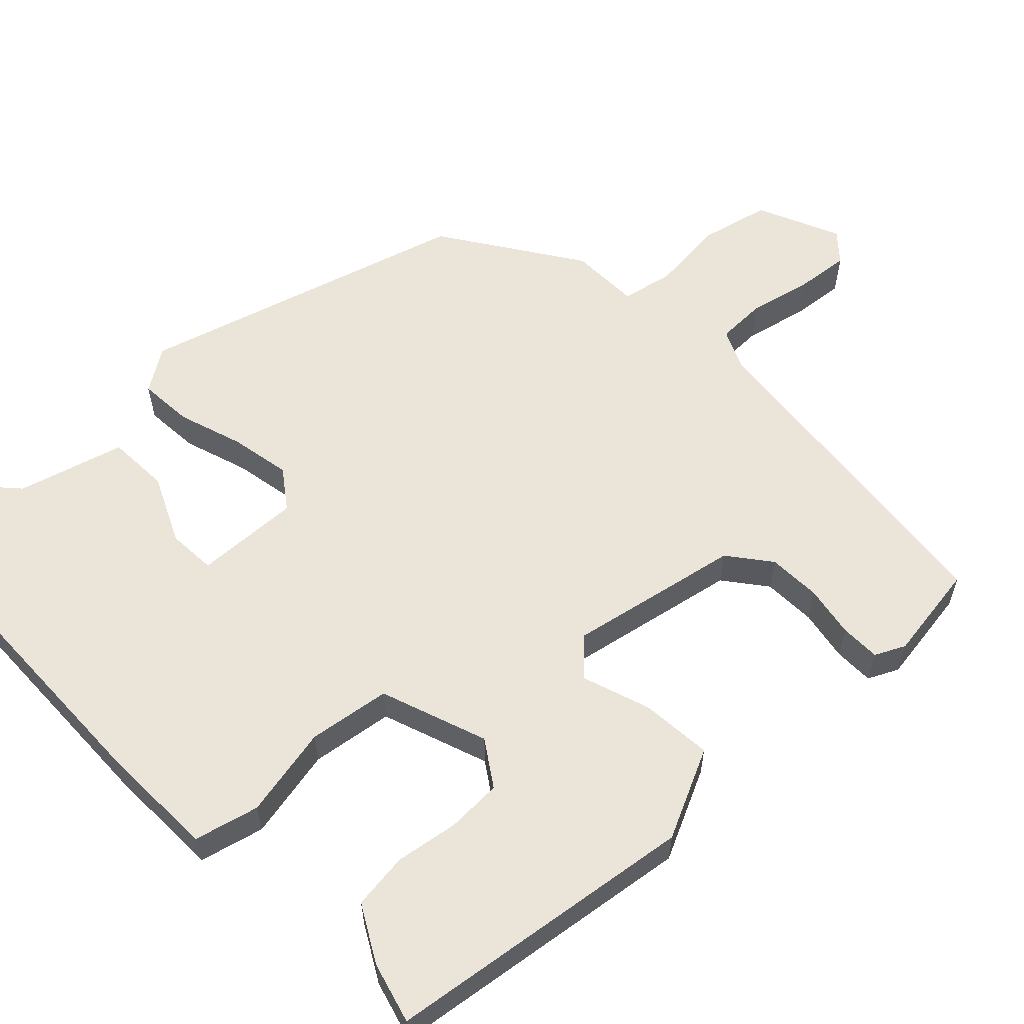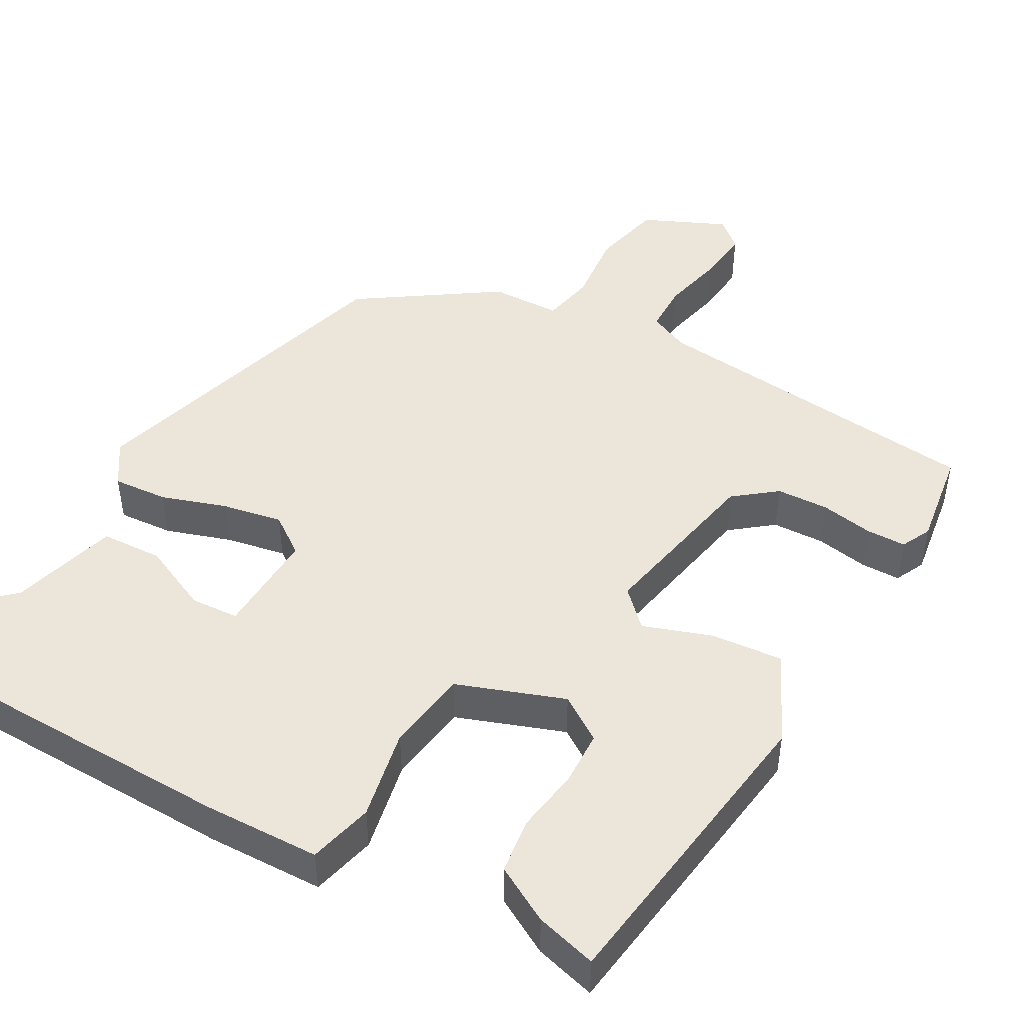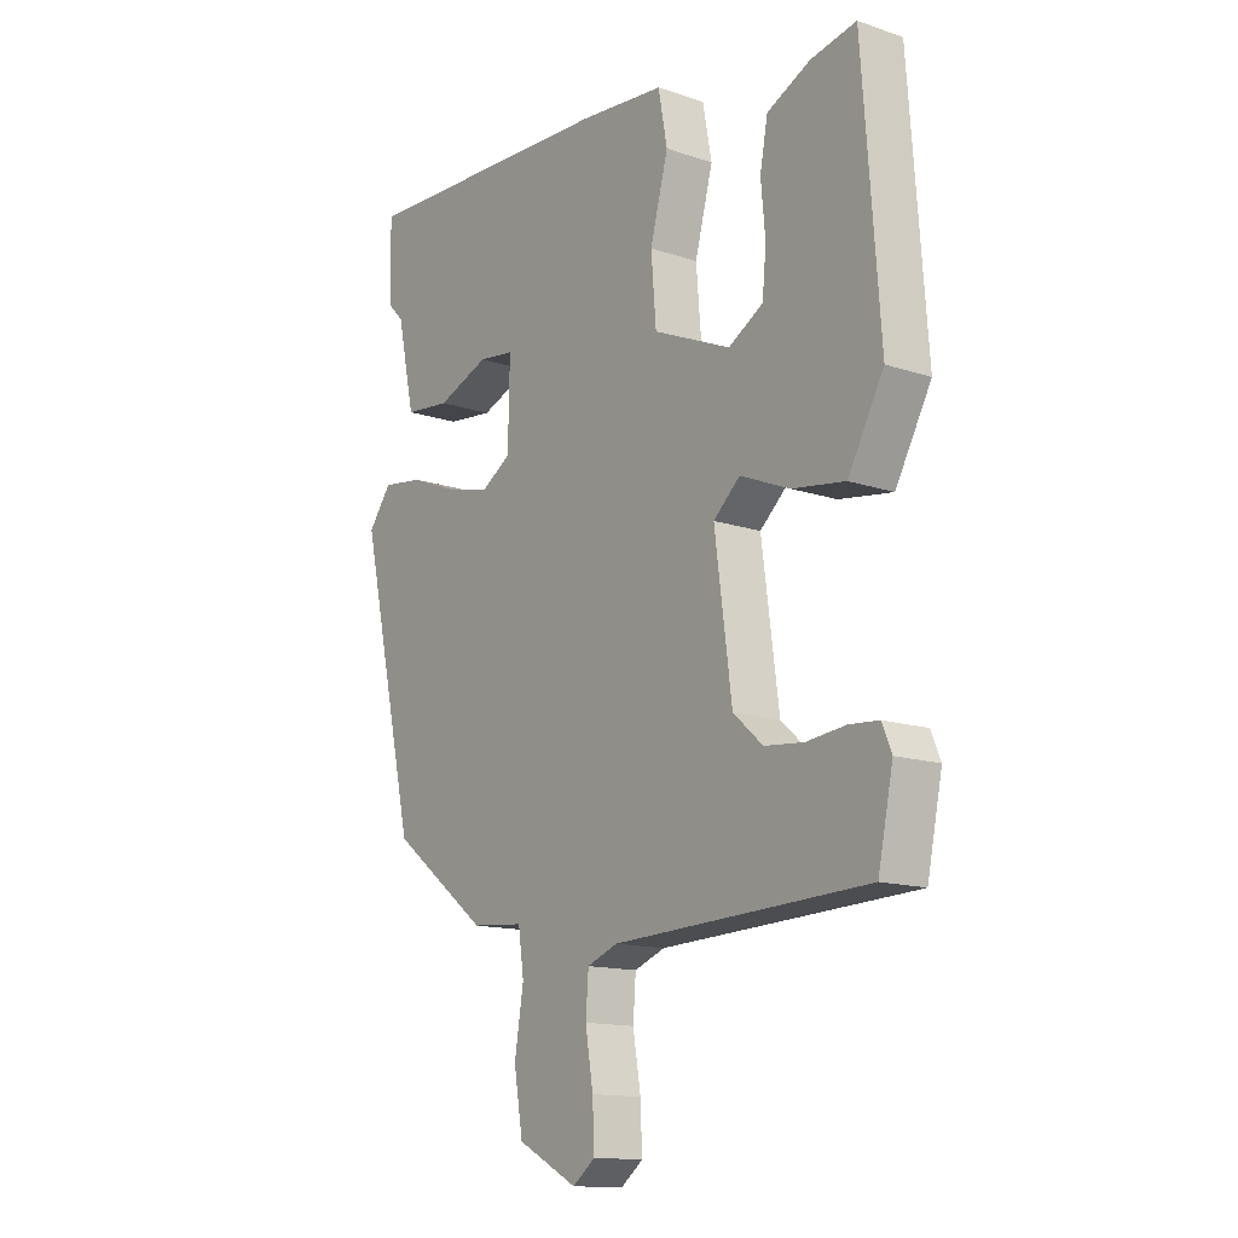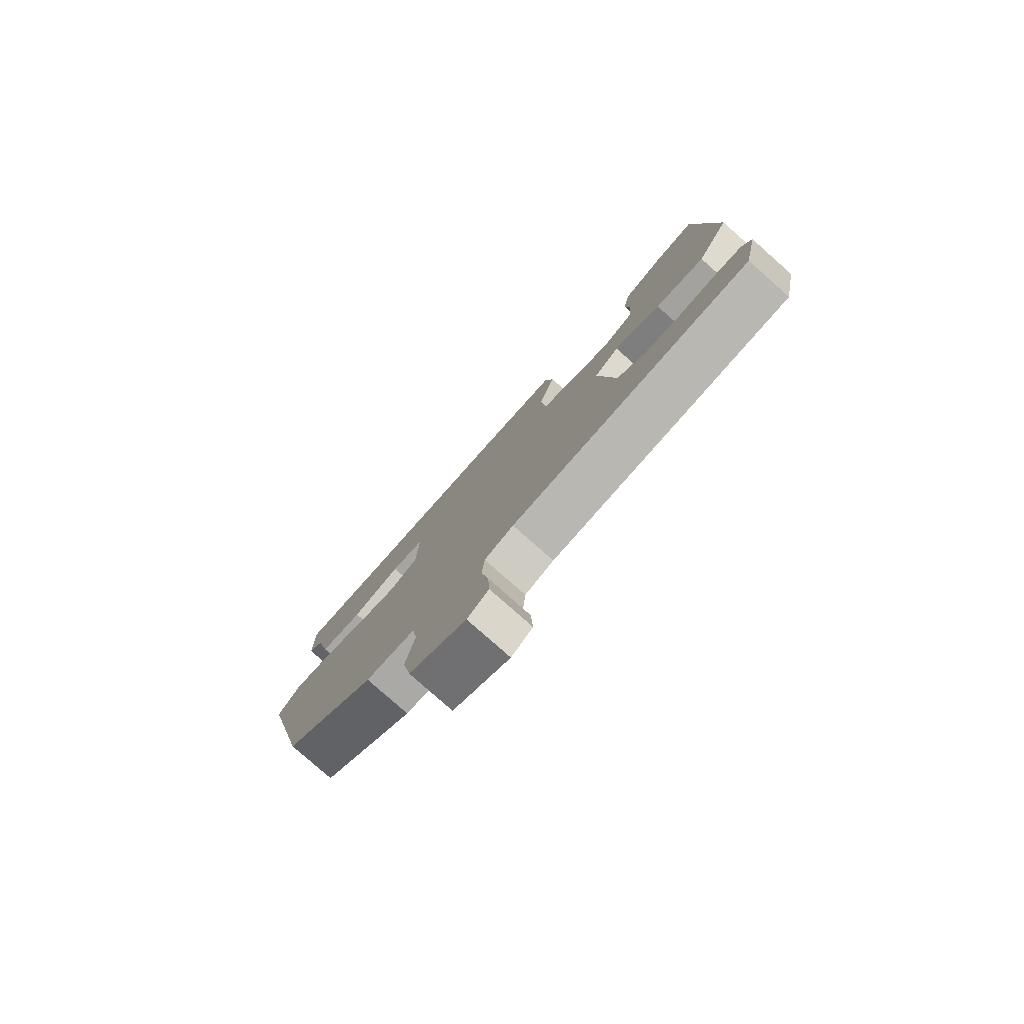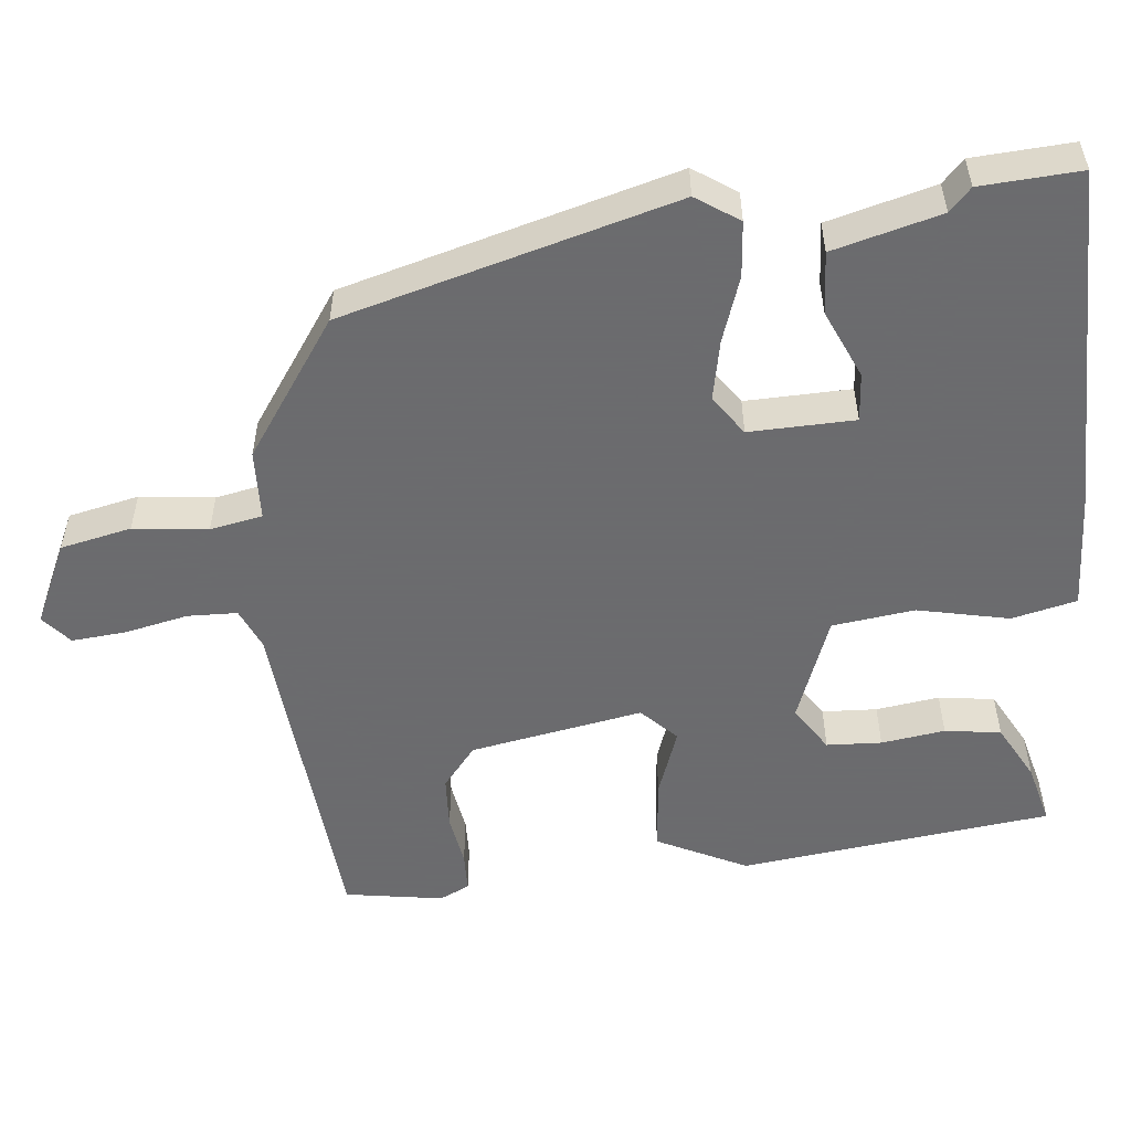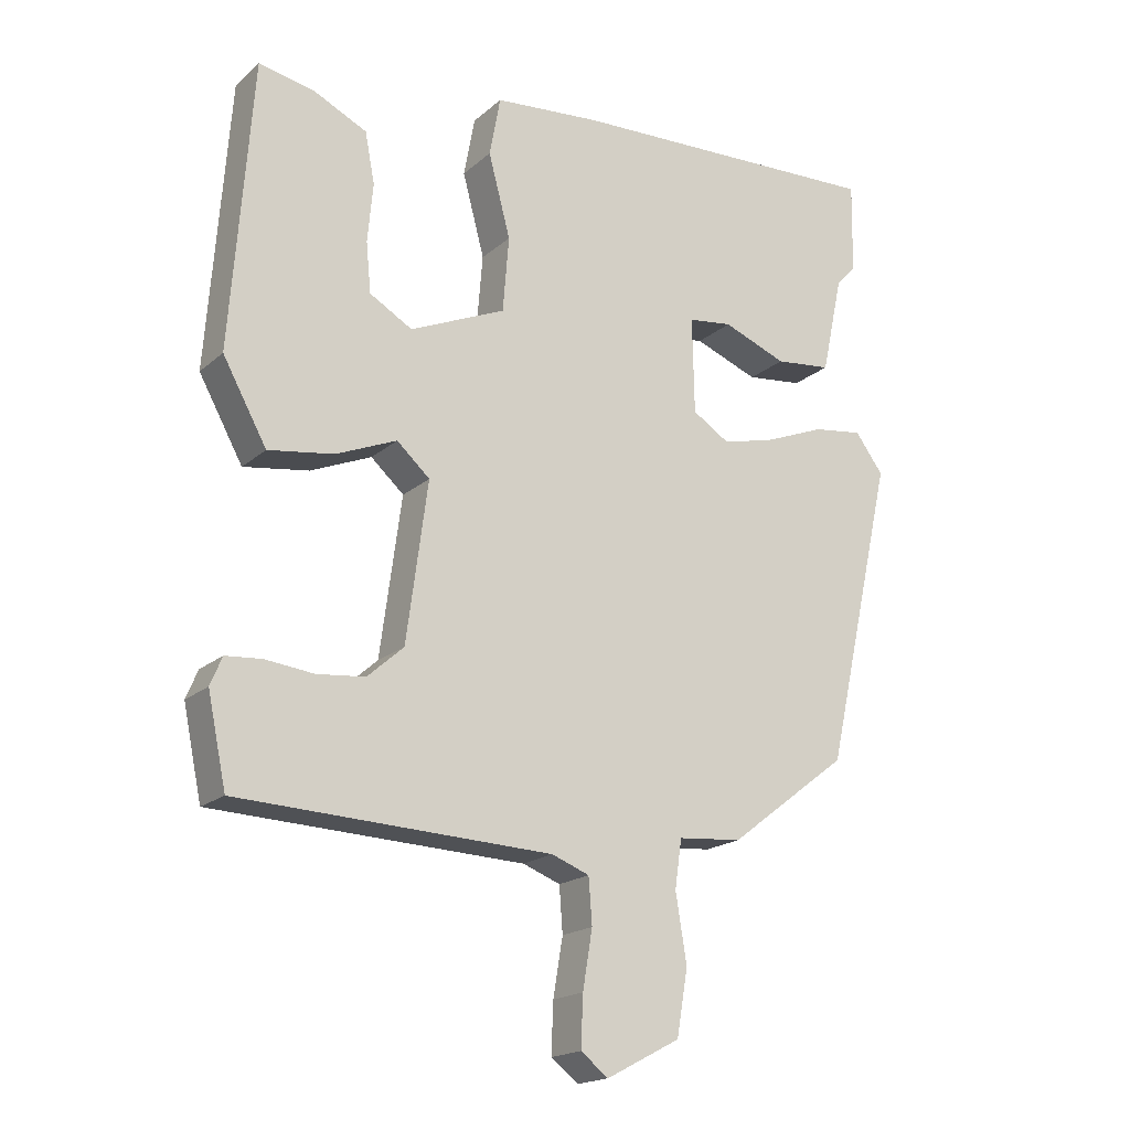
<metadata>
{"format":"obj","ext":"obj","renderer":"f3d","projection":"perspective","resolution":1024,"background":"white","views":[{"elev":58.9,"azim":49.7,"up":"+Y"},{"elev":46.8,"azim":32.9,"up":"+Y"},{"elev":-13.9,"azim":53.2,"up":"+Z"},{"elev":-79.9,"azim":48.5,"up":"+Z"},{"elev":-53.5,"azim":-81.4,"up":"+Y"},{"elev":-18.5,"azim":147.6,"up":"+Z"}]}
</metadata>
<code>
v 0.487 0.07 -0.502
v 0.032 0.07 -0.521
v -0.023 0.07 -0.542
v -0.028 0.07 -0.608
v -0.014 0.07 -0.692
v -0.011 0.07 -0.765
v -0.051 0.07 -0.796
v -0.158 0.07 -0.74
v -0.174 0.07 -0.645
v -0.158 0.07 -0.547
v -0.168 0.07 -0.477
v -0.261 0.07 -0.469
v -0.435 0.07 -0.336
v -0.535 0.07 0.109
v -0.494 0.07 0.164
v -0.421 0.07 0.154
v -0.336 0.07 0.12
v -0.257 0.07 0.1
v -0.203 0.07 0.134
v -0.2 0.07 0.274
v -0.264 0.07 0.282
v -0.357 0.07 0.246
v -0.439 0.07 0.255
v -0.47 0.07 0.399
v -0.499 0.07 0.429
v -0.501 0.07 0.562
v -0.035 0.07 0.543
v 0.119 0.07 0.529
v 0.135 0.07 0.442
v 0.103 0.07 0.322
v 0.112 0.07 0.212
v 0.251 0.07 0.152
v 0.313 0.07 0.188
v 0.32 0.07 0.261
v 0.312 0.07 0.346
v 0.326 0.07 0.42
v 0.403 0.07 0.457
v 0.485 0.07 0.474
v 0.516 0.07 0.057
v 0.452 0.07 -0.059
v 0.357 0.07 -0.045
v 0.268 0.07 -0.008
v 0.22 0.07 -0.051
v 0.251 0.07 -0.282
v 0.304 0.07 -0.329
v 0.374 0.07 -0.336
v 0.444 0.07 -0.328
v 0.497 0.07 -0.332
v 0.514 0.07 -0.373
v 0.487 0 -0.502
v 0.032 0 -0.521
v -0.023 0 -0.542
v -0.028 0 -0.608
v -0.014 0 -0.692
v -0.011 0 -0.765
v -0.051 0 -0.796
v -0.158 0 -0.74
v -0.174 0 -0.645
v -0.158 0 -0.547
v -0.168 0 -0.477
v -0.261 0 -0.469
v -0.435 0 -0.336
v -0.535 0 0.109
v -0.494 0 0.164
v -0.421 0 0.154
v -0.336 0 0.12
v -0.257 0 0.1
v -0.203 0 0.134
v -0.2 0 0.274
v -0.264 0 0.282
v -0.357 0 0.246
v -0.439 0 0.255
v -0.47 0 0.399
v -0.499 0 0.429
v -0.501 0 0.562
v -0.035 0 0.543
v 0.119 0 0.529
v 0.135 0 0.442
v 0.103 0 0.322
v 0.112 0 0.212
v 0.251 0 0.152
v 0.313 0 0.188
v 0.32 0 0.261
v 0.312 0 0.346
v 0.326 0 0.42
v 0.403 0 0.457
v 0.485 0 0.474
v 0.516 0 0.057
v 0.452 0 -0.059
v 0.357 0 -0.045
v 0.268 0 -0.008
v 0.22 0 -0.051
v 0.251 0 -0.282
v 0.304 0 -0.329
v 0.374 0 -0.336
v 0.444 0 -0.328
v 0.497 0 -0.332
v 0.514 0 -0.373
f 49 1 2
f 48 49 2
f 47 48 2
f 46 47 2
f 45 46 2 3
f 44 45 3
f 43 44 3
f 40 41 42
f 39 40 42
f 38 39 42
f 37 38 42
f 34 35 36 37
f 33 34 37
f 33 37 42
f 32 33 42 43
f 28 29 30
f 27 28 30
f 26 27 30
f 25 26 30
f 24 25 30
f 24 30 31
f 21 22 23 24
f 20 21 24
f 20 24 31 32
f 15 16 17
f 14 15 17
f 13 14 17
f 12 13 17
f 11 12 17
f 11 17 18
f 8 9 10
f 7 8 10
f 6 7 10
f 5 6 10
f 4 5 10
f 3 4 10 11
f 43 3 11
f 32 43 11
f 20 32 11
f 19 20 11
f 11 18 19
f 51 50 98
f 51 98 97
f 51 97 96
f 51 96 95
f 52 51 95 94
f 52 94 93
f 52 93 92
f 91 90 89
f 91 89 88
f 91 88 87
f 91 87 86
f 86 85 84 83
f 86 83 82
f 91 86 82
f 92 91 82 81
f 79 78 77
f 79 77 76
f 79 76 75
f 79 75 74
f 79 74 73
f 80 79 73
f 73 72 71 70
f 73 70 69
f 81 80 73 69
f 66 65 64
f 66 64 63
f 66 63 62
f 66 62 61
f 66 61 60
f 67 66 60
f 59 58 57
f 59 57 56
f 59 56 55
f 59 55 54
f 59 54 53
f 60 59 53 52
f 60 52 92
f 60 92 81
f 60 81 69
f 60 69 68
f 68 67 60
f 1 50 51 2
f 2 51 52 3
f 3 52 53 4
f 4 53 54 5
f 5 54 55 6
f 6 55 56 7
f 7 56 57 8
f 8 57 58 9
f 9 58 59 10
f 10 59 60 11
f 11 60 61 12
f 12 61 62 13
f 13 62 63 14
f 14 63 64 15
f 15 64 65 16
f 16 65 66 17
f 17 66 67 18
f 18 67 68 19
f 19 68 69 20
f 20 69 70 21
f 21 70 71 22
f 22 71 72 23
f 23 72 73 24
f 24 73 74 25
f 25 74 75 26
f 26 75 76 27
f 27 76 77 28
f 28 77 78 29
f 29 78 79 30
f 30 79 80 31
f 31 80 81 32
f 32 81 82 33
f 33 82 83 34
f 34 83 84 35
f 35 84 85 36
f 36 85 86 37
f 37 86 87 38
f 38 87 88 39
f 39 88 89 40
f 40 89 90 41
f 41 90 91 42
f 42 91 92 43
f 43 92 93 44
f 44 93 94 45
f 45 94 95 46
f 46 95 96 47
f 47 96 97 48
f 48 97 98 49
f 49 98 50 1

</code>
